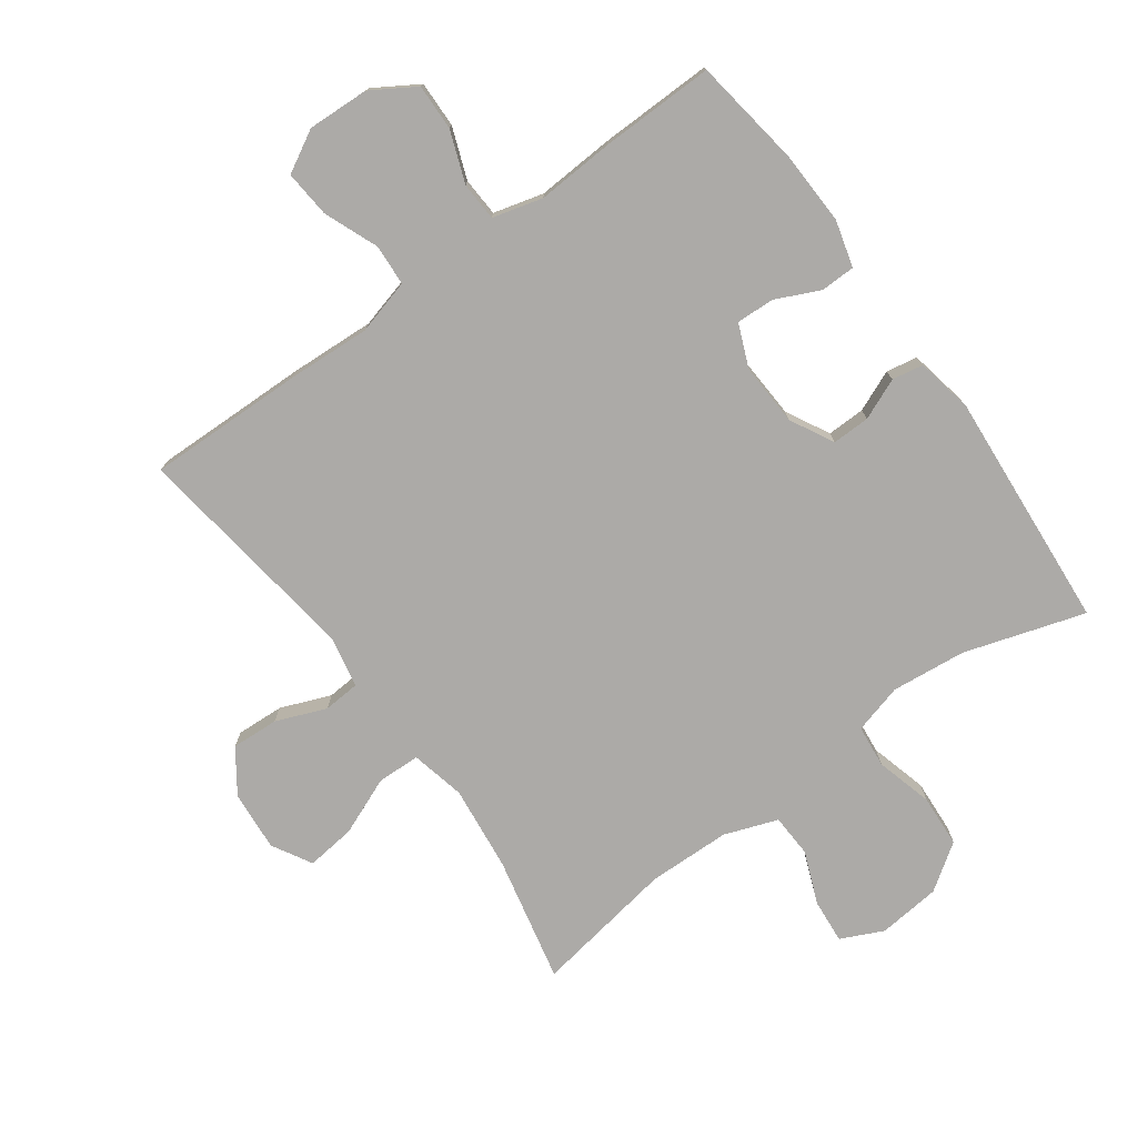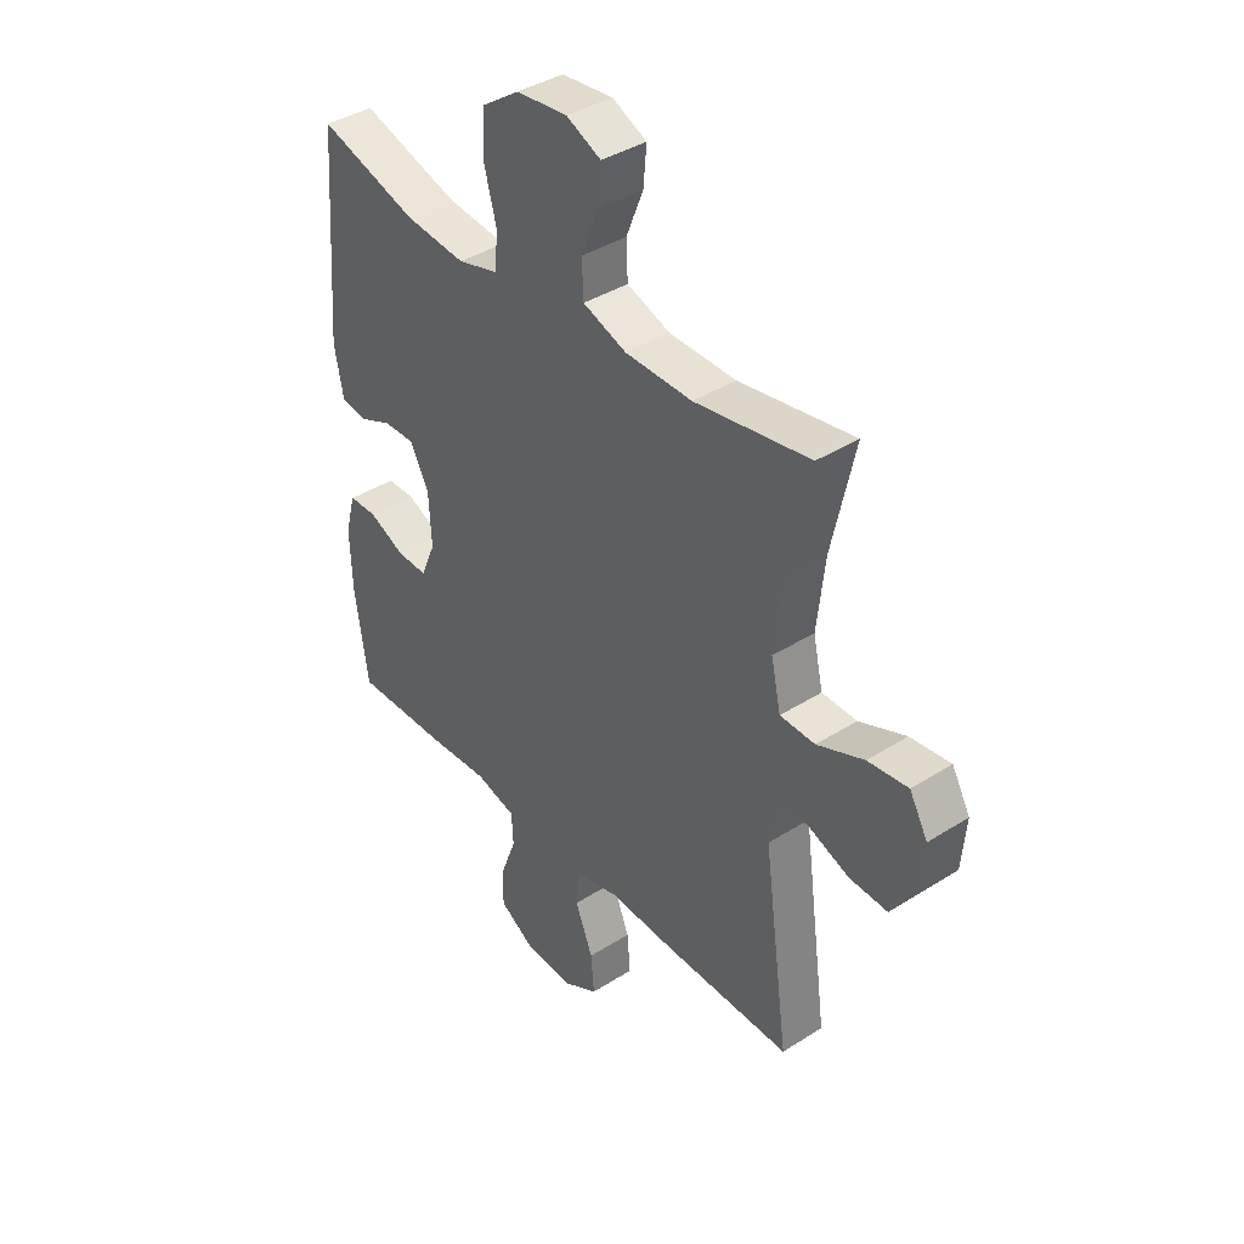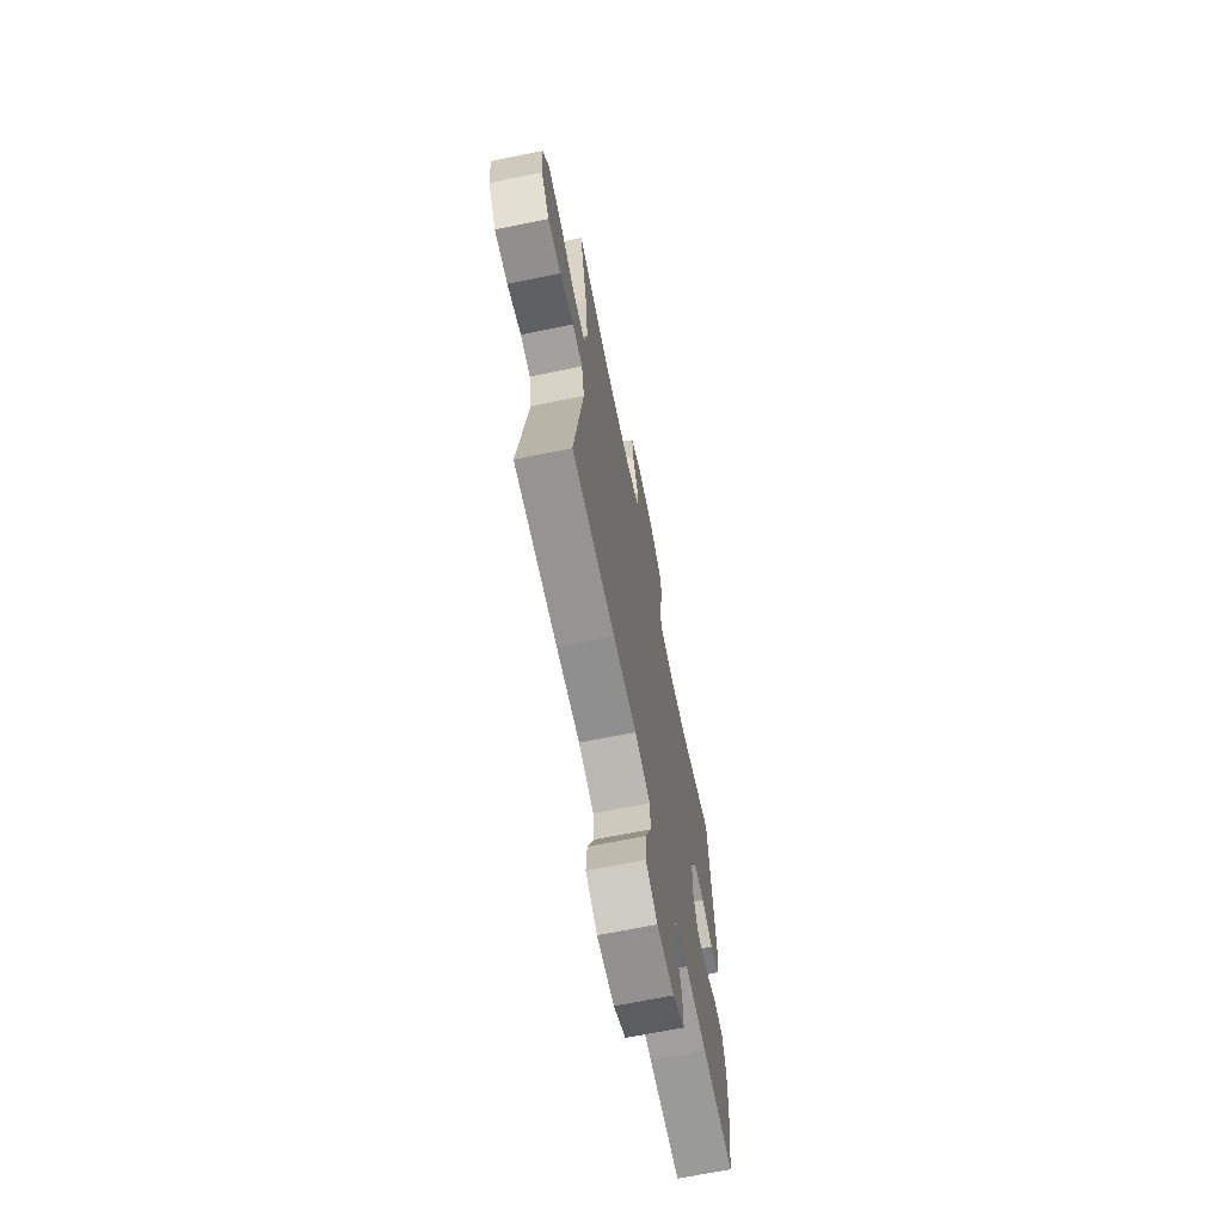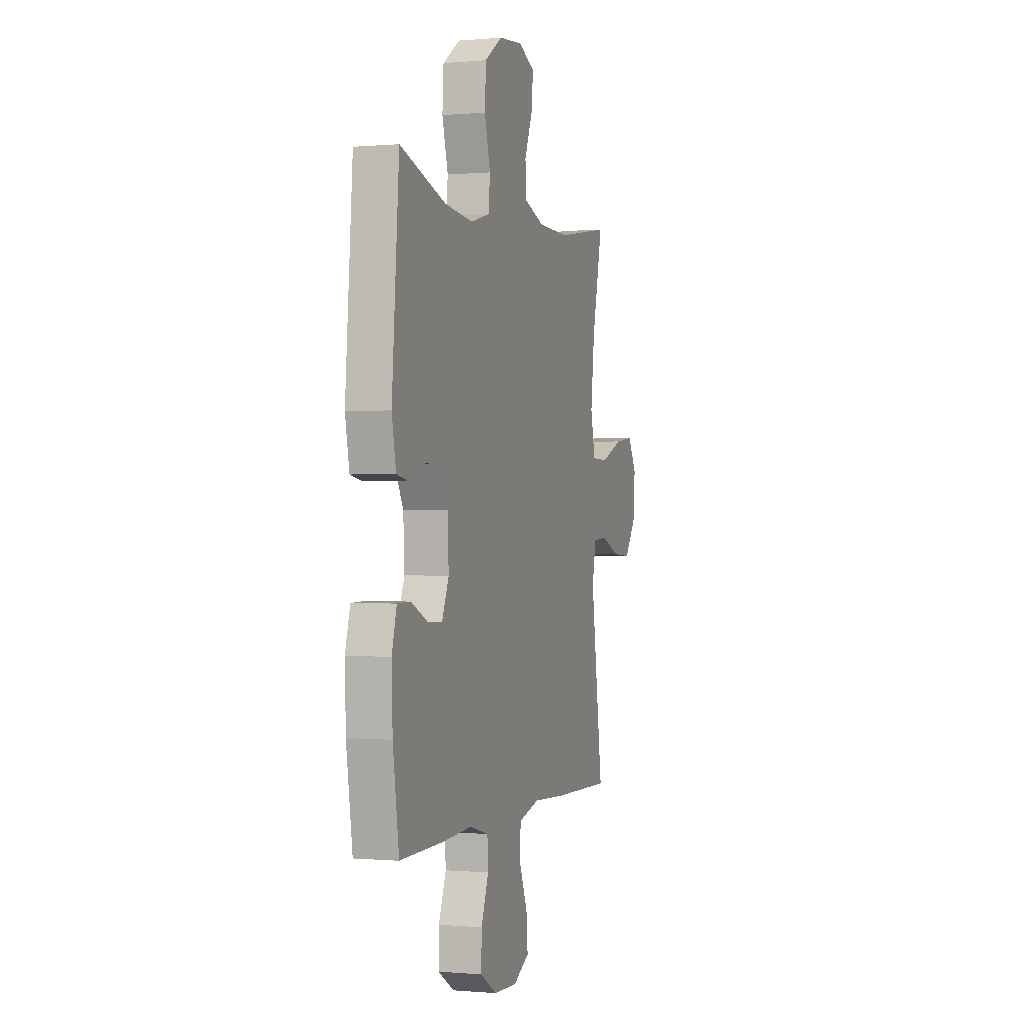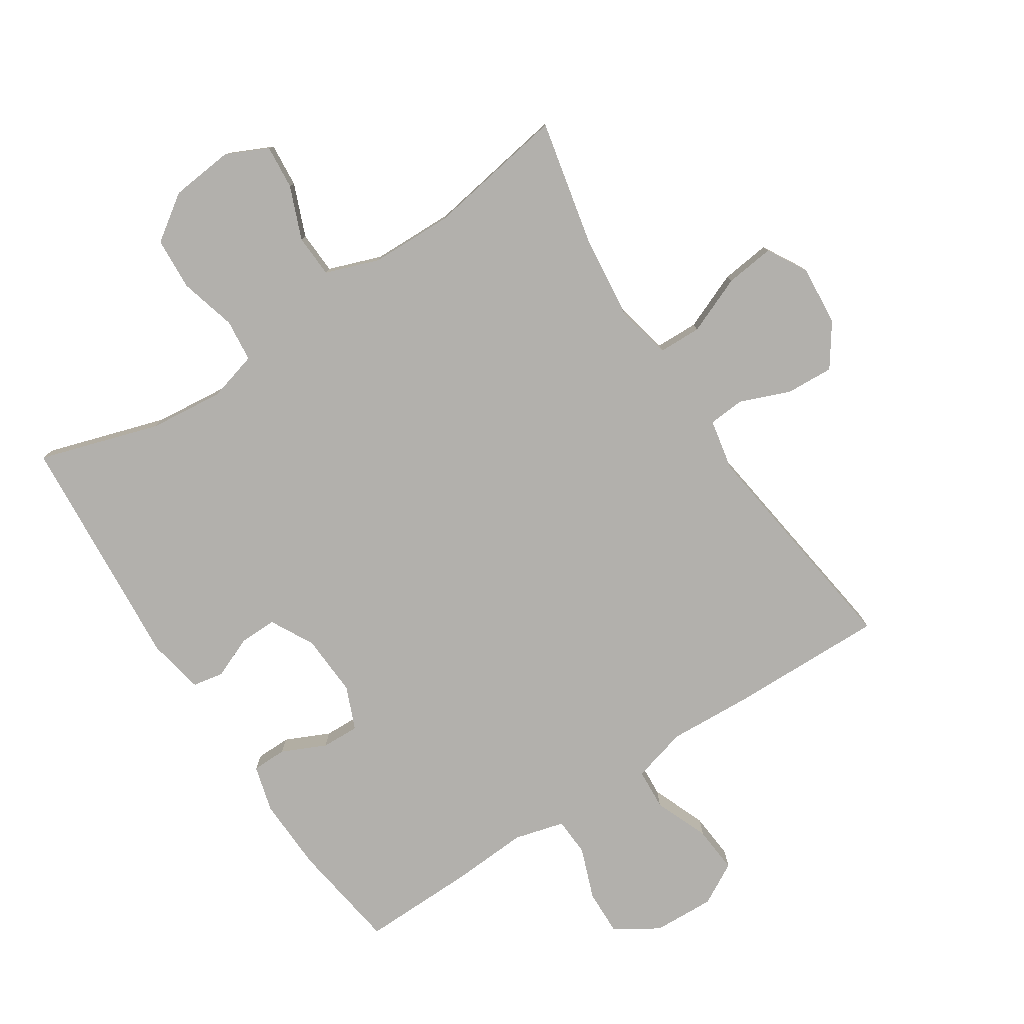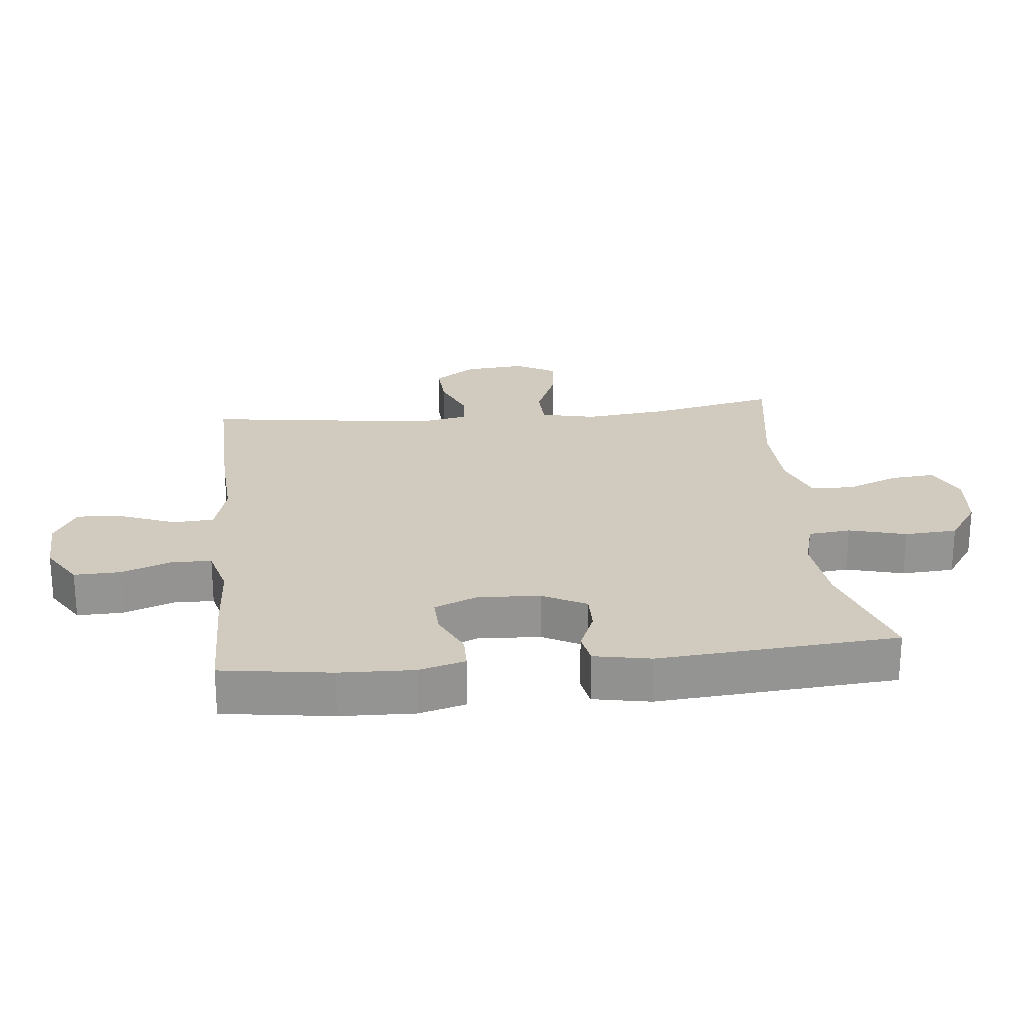
<metadata>
{"format":"obj","ext":"obj","renderer":"f3d","projection":"perspective","resolution":1024,"background":"white","views":[{"elev":-76.1,"azim":-144.0,"up":"+Y"},{"elev":39.2,"azim":51.5,"up":"+Z"},{"elev":-68.3,"azim":101.5,"up":"+Z"},{"elev":-0.2,"azim":-71.5,"up":"+Z"},{"elev":-78.8,"azim":33.2,"up":"+Y"},{"elev":23.4,"azim":-96.0,"up":"+Y"}]}
</metadata>
<code>
v -0.5 0.07 -0.5
v -0.525 0.07 -0.329
v -0.529 0.07 -0.214
v -0.509 0.07 -0.141
v -0.455 0.07 -0.14
v -0.386 0.07 -0.172
v -0.327 0.07 -0.174
v -0.299 0.07 -0.107
v -0.304 0.07 -0.01
v -0.34 0.07 0.058
v -0.399 0.07 0.057
v -0.463 0.07 0.03
v -0.512 0.07 0.039
v -0.529 0.07 0.127
v -0.5 0.07 0.5
v -0.312 0.07 0.441
v -0.196 0.07 0.429
v -0.119 0.07 0.45
v -0.112 0.07 0.516
v -0.136 0.07 0.605
v -0.131 0.07 0.687
v -0.06 0.07 0.736
v 0.038 0.07 0.746
v 0.104 0.07 0.715
v 0.098 0.07 0.646
v 0.065 0.07 0.564
v 0.068 0.07 0.497
v 0.151 0.07 0.467
v 0.28 0.07 0.464
v 0.5 0.07 0.5
v 0.457 0.07 0.304
v 0.442 0.07 0.171
v 0.461 0.07 0.086
v 0.528 0.07 0.084
v 0.618 0.07 0.121
v 0.695 0.07 0.13
v 0.73 0.07 0.068
v 0.722 0.07 -0.026
v 0.676 0.07 -0.092
v 0.602 0.07 -0.088
v 0.524 0.07 -0.057
v 0.467 0.07 -0.061
v 0.451 0.07 -0.141
v 0.5 0.07 -0.5
v 0.257 0.07 -0.495
v 0.126 0.07 -0.488
v 0.04 0.07 -0.511
v 0.036 0.07 -0.575
v 0.07 0.07 -0.66
v 0.076 0.07 -0.733
v 0.011 0.07 -0.769
v -0.085 0.07 -0.765
v -0.153 0.07 -0.723
v -0.151 0.07 -0.651
v -0.121 0.07 -0.571
v -0.124 0.07 -0.511
v -0.202 0.07 -0.49
v -0.322 0.07 -0.497
v -0.5 0 -0.5
v -0.525 0 -0.329
v -0.529 0 -0.214
v -0.509 0 -0.141
v -0.455 0 -0.14
v -0.386 0 -0.172
v -0.327 0 -0.174
v -0.299 0 -0.107
v -0.304 0 -0.01
v -0.34 0 0.058
v -0.399 0 0.057
v -0.463 0 0.03
v -0.512 0 0.039
v -0.529 0 0.127
v -0.5 0 0.5
v -0.312 0 0.441
v -0.196 0 0.429
v -0.119 0 0.45
v -0.112 0 0.516
v -0.136 0 0.605
v -0.131 0 0.687
v -0.06 0 0.736
v 0.038 0 0.746
v 0.104 0 0.715
v 0.098 0 0.646
v 0.065 0 0.564
v 0.068 0 0.497
v 0.151 0 0.467
v 0.28 0 0.464
v 0.5 0 0.5
v 0.457 0 0.304
v 0.442 0 0.171
v 0.461 0 0.086
v 0.528 0 0.084
v 0.618 0 0.121
v 0.695 0 0.13
v 0.73 0 0.068
v 0.722 0 -0.026
v 0.676 0 -0.092
v 0.602 0 -0.088
v 0.524 0 -0.057
v 0.467 0 -0.061
v 0.451 0 -0.141
v 0.5 0 -0.5
v 0.257 0 -0.495
v 0.126 0 -0.488
v 0.04 0 -0.511
v 0.036 0 -0.575
v 0.07 0 -0.66
v 0.076 0 -0.733
v 0.011 0 -0.769
v -0.085 0 -0.765
v -0.153 0 -0.723
v -0.151 0 -0.651
v -0.121 0 -0.571
v -0.124 0 -0.511
v -0.202 0 -0.49
v -0.322 0 -0.497
f 4 5 6
f 3 4 6
f 2 3 6
f 1 2 6
f 58 1 6
f 57 58 6
f 56 57 6 7
f 53 54 55
f 52 53 55
f 51 52 55
f 50 51 55
f 49 50 55
f 48 49 55
f 47 48 55 56
f 56 7 8
f 47 56 8
f 46 47 8
f 46 8 9
f 45 46 9
f 44 45 9
f 43 44 9
f 39 40 41
f 38 39 41
f 37 38 41
f 36 37 41
f 35 36 41
f 34 35 41
f 33 34 41 42
f 43 9 10
f 42 43 10
f 33 42 10
f 32 33 10
f 29 30 31
f 32 10 11
f 31 32 11
f 29 31 11
f 28 29 11
f 24 25 26
f 23 24 26
f 22 23 26
f 21 22 26
f 20 21 26
f 19 20 26
f 18 19 26 27
f 12 13 14
f 11 12 14
f 28 11 14
f 27 28 14
f 18 27 14
f 17 18 14
f 14 15 16
f 14 16 17
f 64 63 62
f 64 62 61
f 64 61 60
f 64 60 59
f 64 59 116
f 64 116 115
f 65 64 115 114
f 113 112 111
f 113 111 110
f 113 110 109
f 113 109 108
f 113 108 107
f 113 107 106
f 114 113 106 105
f 66 65 114
f 66 114 105
f 66 105 104
f 67 66 104
f 67 104 103
f 67 103 102
f 67 102 101
f 99 98 97
f 99 97 96
f 99 96 95
f 99 95 94
f 99 94 93
f 99 93 92
f 100 99 92 91
f 68 67 101
f 68 101 100
f 68 100 91
f 68 91 90
f 89 88 87
f 69 68 90
f 69 90 89
f 69 89 87
f 69 87 86
f 84 83 82
f 84 82 81
f 84 81 80
f 84 80 79
f 84 79 78
f 84 78 77
f 85 84 77 76
f 72 71 70
f 72 70 69
f 72 69 86
f 72 86 85
f 72 85 76
f 72 76 75
f 74 73 72
f 75 74 72
f 1 59 60 2
f 2 60 61 3
f 3 61 62 4
f 4 62 63 5
f 5 63 64 6
f 6 64 65 7
f 7 65 66 8
f 8 66 67 9
f 9 67 68 10
f 10 68 69 11
f 11 69 70 12
f 12 70 71 13
f 13 71 72 14
f 14 72 73 15
f 15 73 74 16
f 16 74 75 17
f 17 75 76 18
f 18 76 77 19
f 19 77 78 20
f 20 78 79 21
f 21 79 80 22
f 22 80 81 23
f 23 81 82 24
f 24 82 83 25
f 25 83 84 26
f 26 84 85 27
f 27 85 86 28
f 28 86 87 29
f 29 87 88 30
f 30 88 89 31
f 31 89 90 32
f 32 90 91 33
f 33 91 92 34
f 34 92 93 35
f 35 93 94 36
f 36 94 95 37
f 37 95 96 38
f 38 96 97 39
f 39 97 98 40
f 40 98 99 41
f 41 99 100 42
f 42 100 101 43
f 43 101 102 44
f 44 102 103 45
f 45 103 104 46
f 46 104 105 47
f 47 105 106 48
f 48 106 107 49
f 49 107 108 50
f 50 108 109 51
f 51 109 110 52
f 52 110 111 53
f 53 111 112 54
f 54 112 113 55
f 55 113 114 56
f 56 114 115 57
f 57 115 116 58
f 58 116 59 1

</code>
